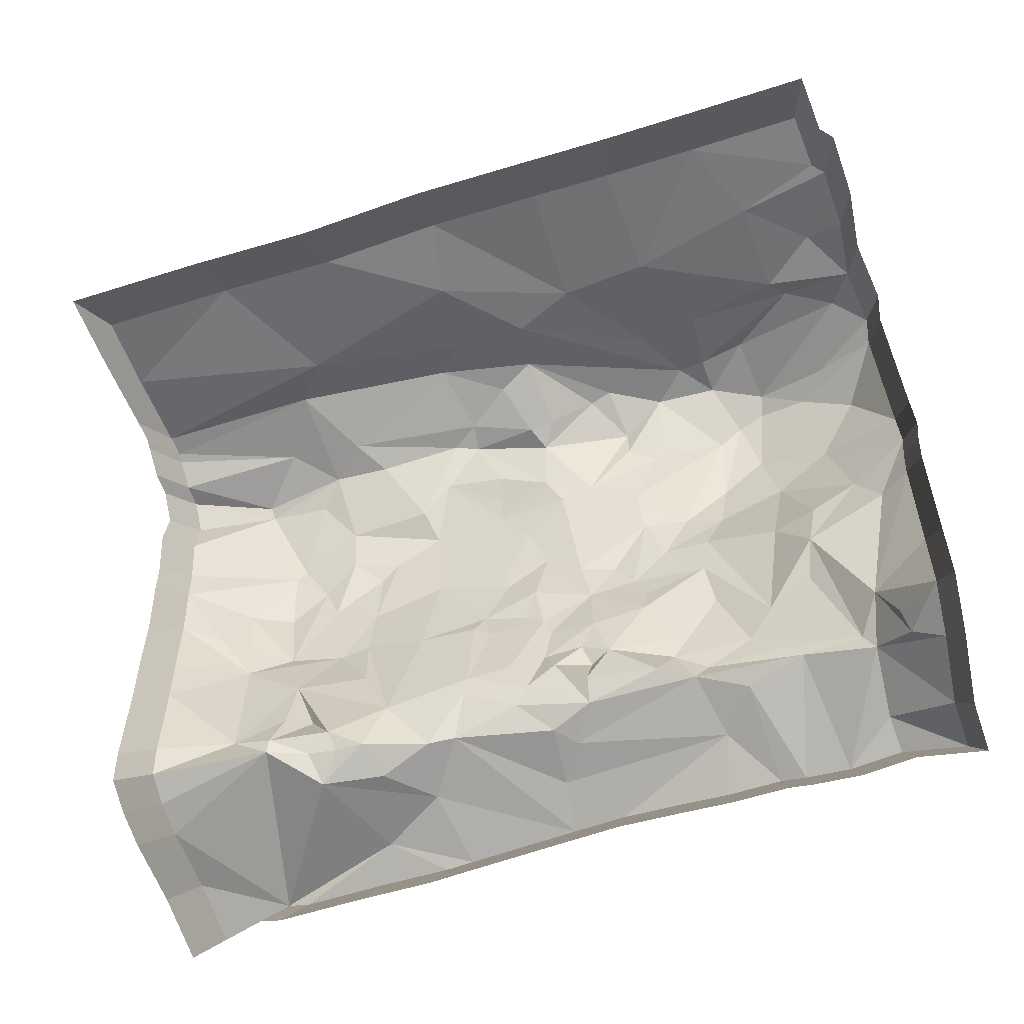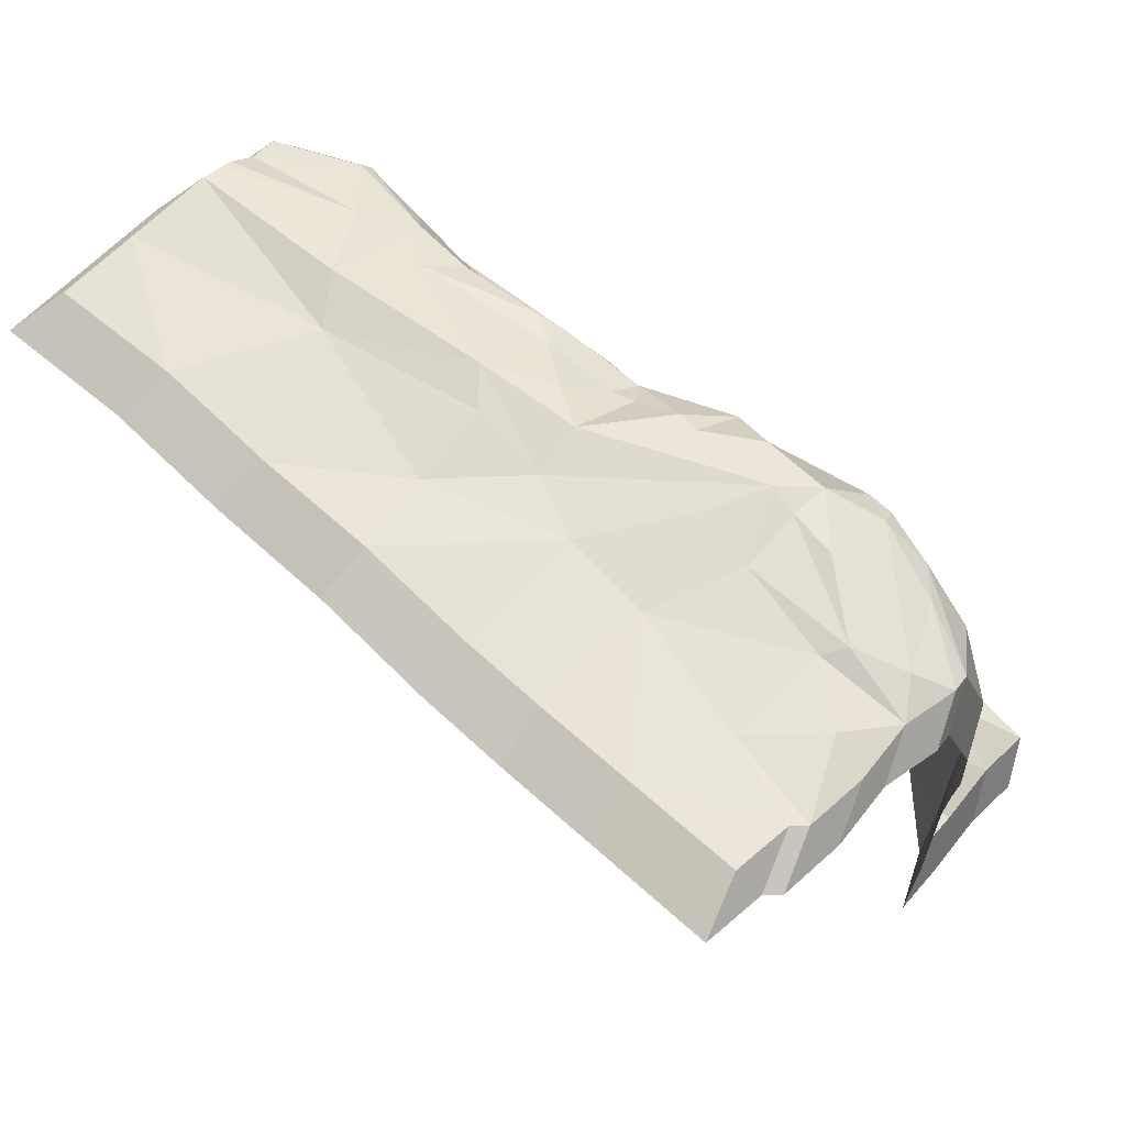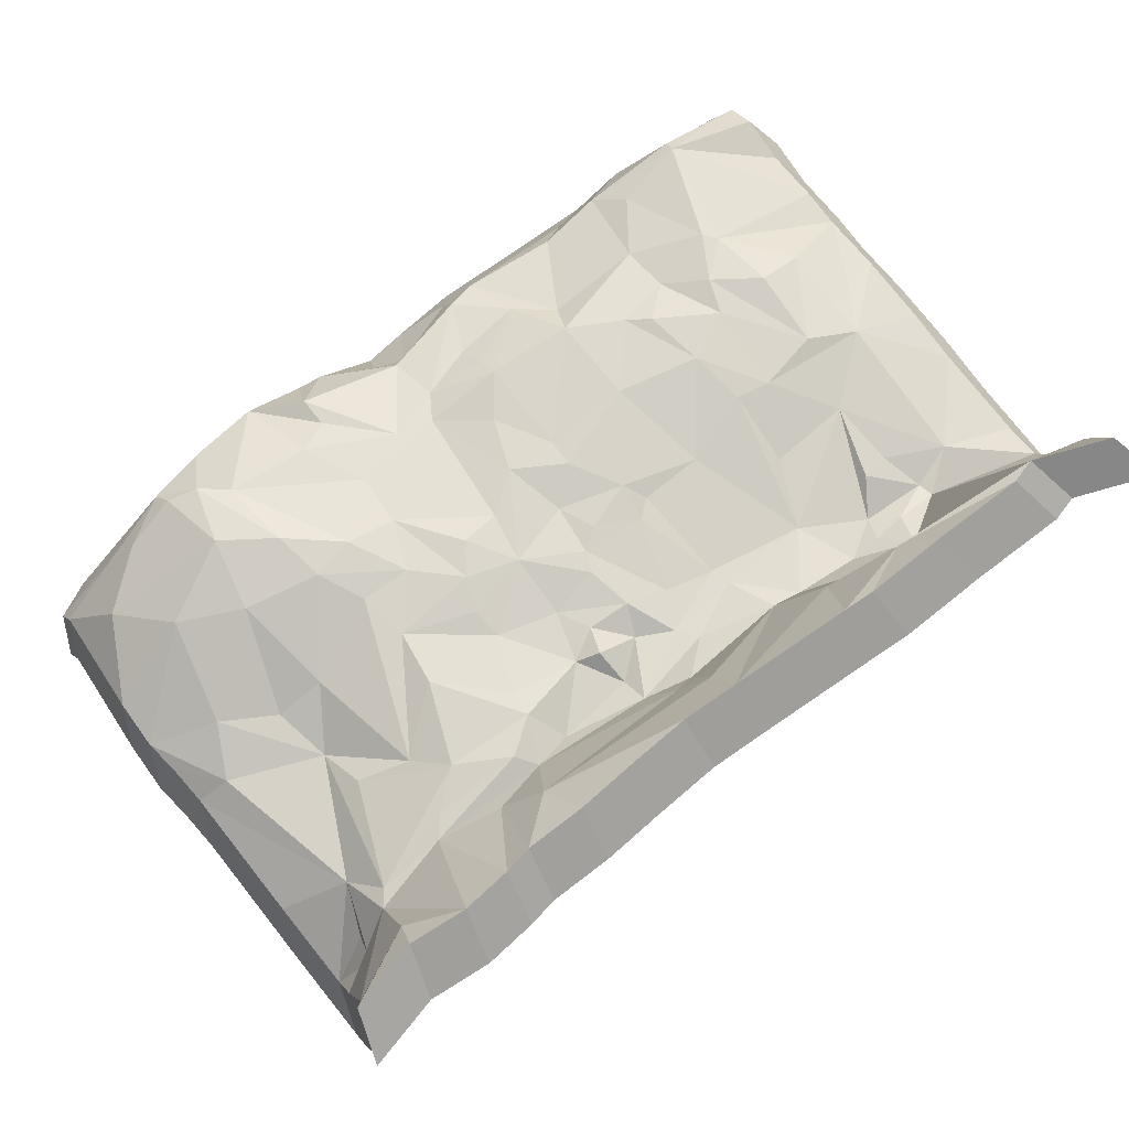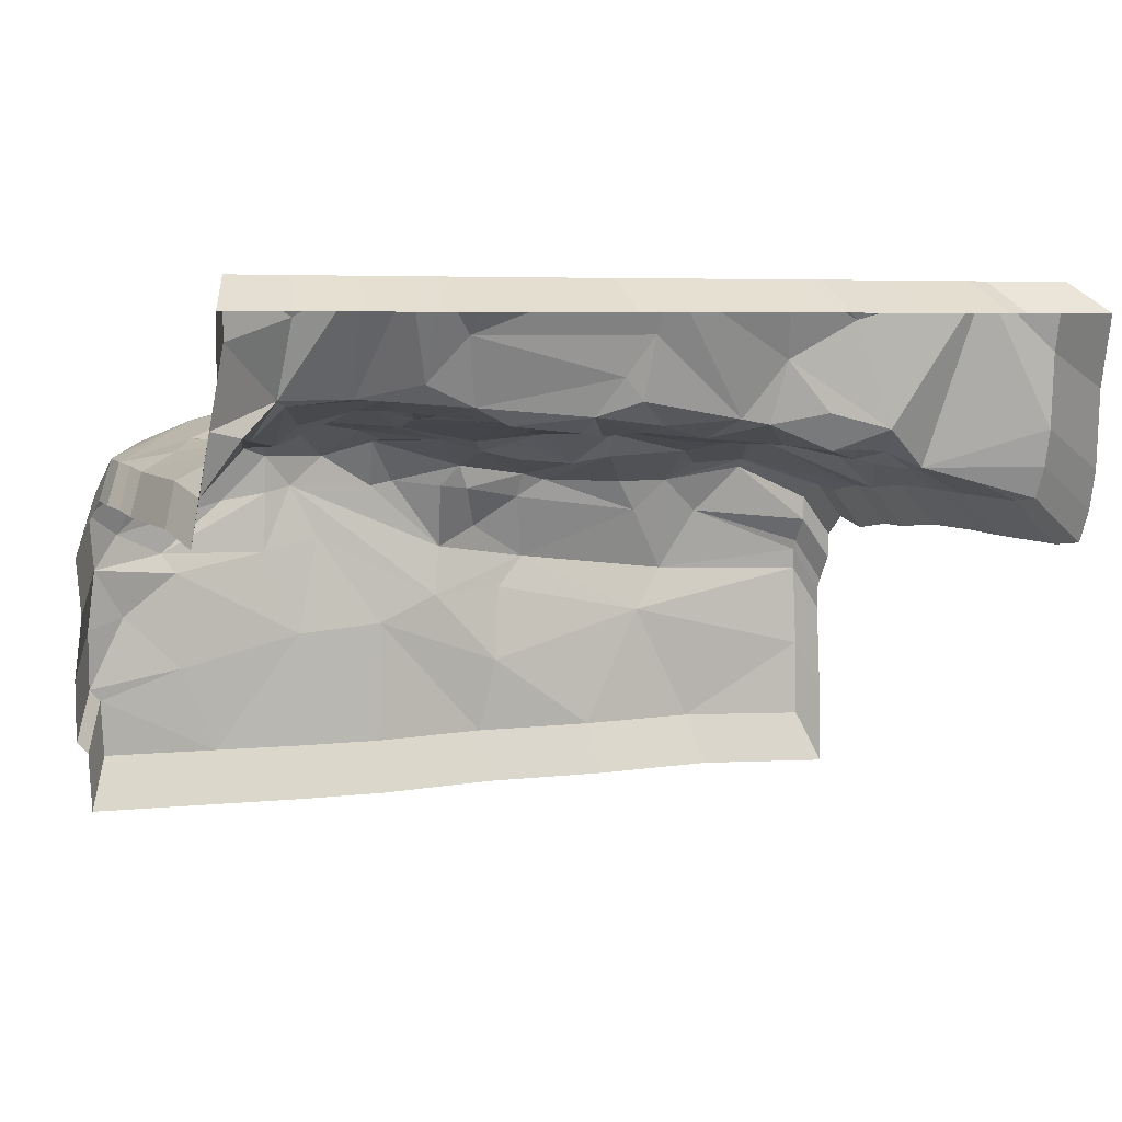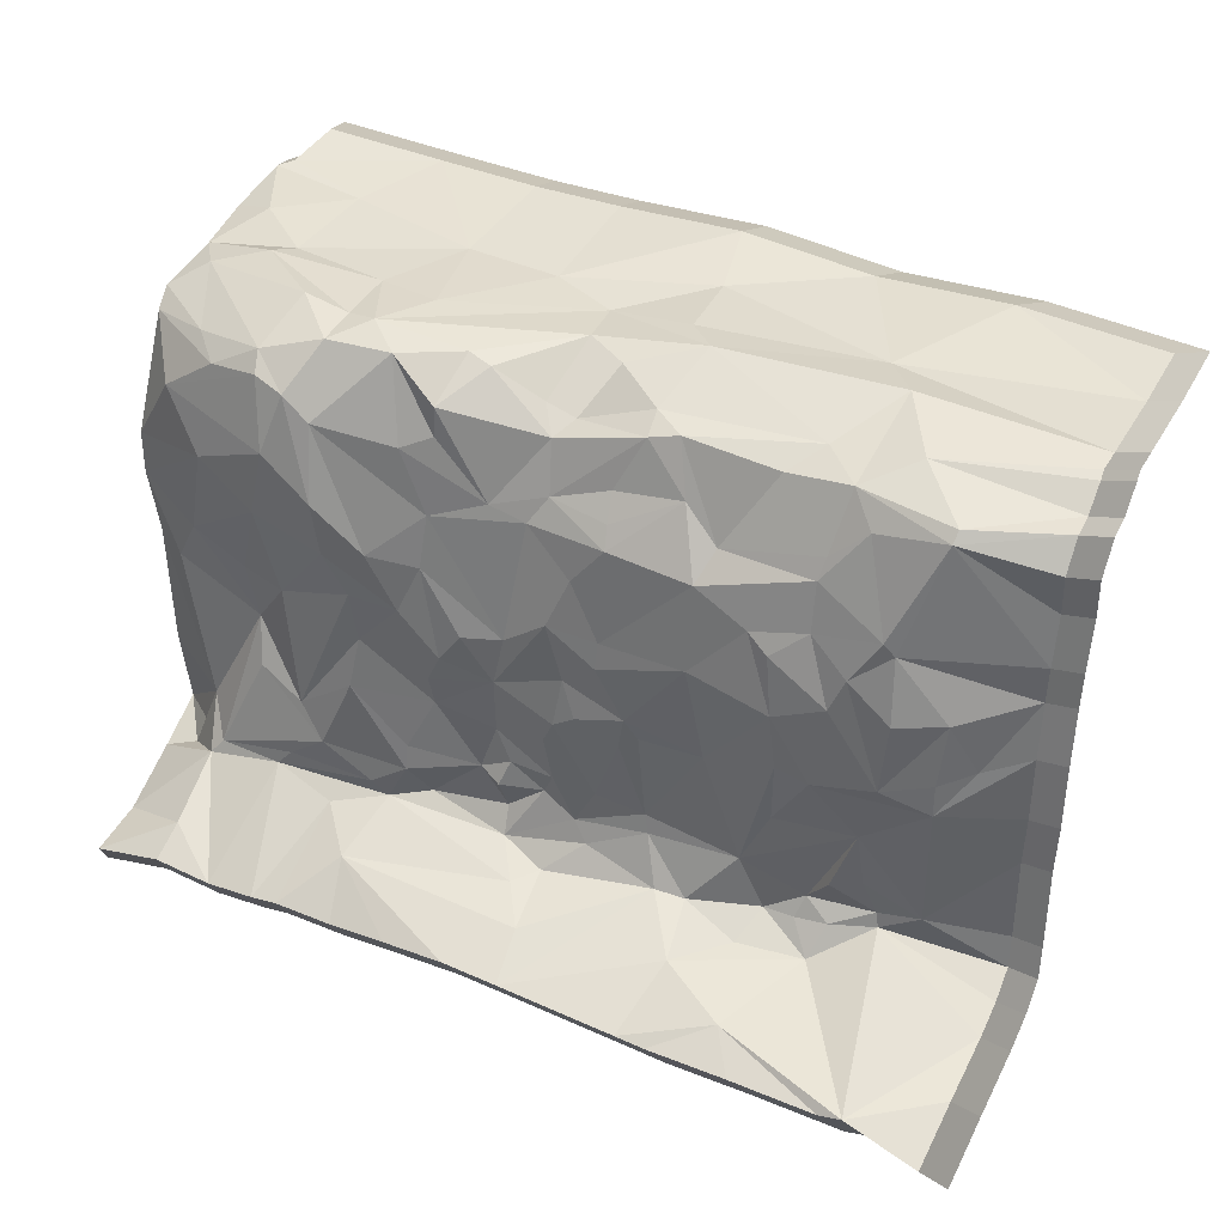
<metadata>
{"format":"obj","ext":"obj","renderer":"f3d","projection":"perspective","resolution":1024,"background":"white","views":[{"elev":-55.7,"azim":-161.6,"up":"+Y"},{"elev":61.0,"azim":-135.8,"up":"+Y"},{"elev":79.8,"azim":-38.2,"up":"+Z"},{"elev":5.8,"azim":-23.1,"up":"+Z"},{"elev":40.0,"azim":26.0,"up":"+Y"}]}
</metadata>
<code>
v -323 25.33 86.5
v 361 262.2 25.05
v 361.6 107.1 29.39
v -239.1 413.6 75.4
v -202.2 -12.64 215.9
v -355.6 -4.943 102.4
v 221 246.8 83.93
v 79.91 408 31.37
v -350.8 419.2 -159.9
v 362.5 413.5 -143.5
v 67.71 433.6 -44.67
v -258.9 157.7 82.06
v 266.1 22.27 59.91
v 167.7 5.53 107.7
v 131.1 10.63 151.6
v -288.9 5.66 185.5
v -362.5 410.2 -94.12
v 363.6 -39.81 215.9
v -91.26 145.8 100.7
v 18.74 422.9 -212.8
v 263.5 185.3 84.07
v 126.9 162.8 83.85
v -305.6 65.65 90.96
v -360.2 9.667 52.65
v 365 -13.64 59.95
v -250.1 122.7 99.91
v -365.3 254.2 66.33
v -99.67 272.8 97.67
v 42.53 245.7 88.37
v 56.98 403.2 37.53
v 185.6 181.5 89.15
v -360.7 193.8 61.73
v -348.8 -23.01 215.9
v 212.8 175.4 88.94
v -347.4 422.4 -211.1
v -356.3 407.7 -39.49
v -325.3 356.5 77.68
v 306 249.1 64.47
v -226.3 204.8 96.33
v 59.7 151.3 89.29
v 363.9 -2.509 32.6
v -29.59 -5.751 215.9
v -81.76 -7.599 215.9
v 142.6 -18.06 215.9
v -116.8 416.1 -214
v -83.66 417.1 -101.7
v 34.13 417.6 -143.5
v -208.2 108.5 111.3
v -179.2 -9.156 215.9
v -141.9 59.42 121.7
v 365.1 -20.88 92.33
v -284.5 41.53 117.8
v -4.52 77.91 88.58
v 157.3 66.81 79.32
v 177.6 19.32 75.66
v -42.12 131.9 93.82
v -181.7 314.9 113.6
v 155.6 292.6 78.81
v -358.5 386.6 30.79
v -279.2 419.5 -46.32
v 362.1 419.1 -67.1
v 129.6 413.7 -211.9
v 240.8 419.7 -211.6
v -69.13 422.8 33.03
v 263.4 35.16 57.54
v -31.36 33.07 106.3
v -242.7 -15.59 215.9
v -228.7 44.34 122.8
v -98.38 48.23 99.68
v -40.27 184.4 98.84
v 173.2 278.6 82.86
v -95.22 403.8 72.18
v -27.98 417 -77.24
v -86.64 416.4 -214.4
v -244.3 418.3 -212.4
v -328 421.2 -84.69
v 214.8 429.4 -61.73
v 209.7 404.7 27.93
v 362.2 399.6 -15.88
v 362.5 376.6 25.32
v 232.4 276 79.84
v 0.6407 249.5 91.29
v -333.2 190.4 77.65
v -151.2 193.2 108.4
v 83.39 66.57 85.76
v -112.3 79.48 115.9
v 302.1 -14.43 215.9
v 17.36 -8.824 215.9
v -36.42 84.01 104
v 230.4 22.58 74.03
v -116.5 232.1 106.1
v -135.9 429.3 57.74
v 361.8 414.1 -38.91
v 35.76 45.37 97.88
v -34.25 54.11 92.7
v -94.08 171.8 104.9
v 6.869 102.7 96.01
v 39.46 92.22 88.35
v 41.11 427 -73.19
v 184.9 419 -101.4
v -362.5 396.9 11.45
v 121 339.3 56.27
v 17.36 291.6 82.97
v 362.7 152.7 30.4
v 117.8 -16.05 215.9
v -290.8 -10.02 215.9
v 210.2 -17.74 215.9
v -130 -10.08 215.9
v 97.47 27.68 103
v -28.72 105.4 96.87
v 23.54 61.96 92.4
v 209.4 38.18 67.3
v 302.8 166.8 71.7
v 25.04 169.1 94.37
v 79.23 82.61 82.62
v 12.68 198.9 88.73
v 65.08 181.5 91.98
v 74.86 162.3 86.58
v 362.1 212.4 30.54
v -278.9 391.2 80.49
v 112.7 245.7 88.47
v -166 433.6 30.21
v -190.9 428.2 24.65
v -21.11 424.9 -31.39
v 360.9 417.2 -47.8
v -194.7 423.5 -30
v -163.2 416.3 -107.7
v -360.8 417.5 -149
v -160.5 415.5 -213.6
v 178.2 410.7 -1.503
v -334.1 414.2 -8.479
v 230 382.3 45.01
v 289.6 401.9 38.95
v 41.32 223.5 92.2
v -363.5 293.2 67.21
v 302 194.4 70.1
v -223.3 345.9 109.8
v -82.17 197.8 106.6
v -328.3 4.863 96.1
v -174.7 33.15 133.9
v 6.88 22.5 118.7
v -130.3 42.47 115
v -294.4 29.08 122.9
v -184.3 84.58 122.2
v 221.6 -1.645 93.86
v 7.244 157 95.14
v 253.3 69.96 66.1
v 229.5 66.93 75.79
v -236.9 286.5 109.1
v -21.96 324.8 73.79
v -32.73 225.7 94.99
v 179.7 228.6 88.84
v 327.2 202.6 51.53
v 268.5 248.5 82.62
v -94.85 379.2 74.57
v 201.5 356.4 51.67
v -142.1 428.2 -17.79
v 361.9 409.9 -215.9
v -276.3 416.6 -134.3
v 248.4 418.9 -4.708
v 13.49 422.4 -12.39
v 156.8 399.1 27.94
v 288.4 393.5 46.83
v 37.2 360.7 53.67
v -13.57 387 47.98
v -89.18 427.2 28.72
v 362.7 399.4 6.578
v 92.35 365.9 48.57
v -27.78 401.8 28.2
v -303.7 398.4 54.7
v 200.1 300.2 70.31
v 43.37 325 78.94
v 361.5 338 17.96
v 112.5 317.8 78.15
v -96.86 316.4 88.23
v -187.8 374.9 95.25
v -233.9 401.1 90.44
v 361.4 294.1 24.8
v -209.4 393.5 94.84
v -288.4 314.7 98.19
v 181.7 120.9 79.97
v -139.9 278.9 109.4
v -310.4 231.9 86.1
v 248.8 124.2 73.87
v -64.92 222.9 103.5
v -175.1 271.5 113.9
v -362.2 225.9 64.84
v 203.5 20.49 76.41
v -157.8 234.2 108.5
v -112.1 101.1 112.1
v -55.16 90.93 96.94
v -157.8 148.8 116.2
v 121.5 23.54 98.3
v -215.5 59.63 121.7
v -142.5 20.07 171.9
v -347.7 -18.3 167.1
v 188.3 -0.8635 183.8
v 282.9 -19.44 215.9
v 11.99 9.725 172.1
v 362.8 27.6 28.73
v 300.2 47.14 60.28
v -267.3 205.6 84.24
v -119.9 367.5 84.06
v -192 425.7 58.91
v 198.4 339.6 59.76
v 254.4 312.5 71.85
v 263.3 301.6 69.49
v -7.892 346.6 63.6
v -291.6 424.7 -28.31
v -4.387 392.7 25.88
v 54.1 412.4 15.1
v -232.3 430.7 18.41
v 40.23 341 68.06
v -52.08 333.2 75.57
v -0.1576 140.1 97.07
v -10.13 20.09 138.3
v 365.3 -24.31 156.9
v -360.4 83.09 61.33
v 379.4 119.4 -4.778
v 378.9 181.8 -4.635
v -377 46.55 27.58
v -376.8 -30.26 18.49
v 149.2 -59.27 189.3
v 219.9 -58.94 189.3
v 379.5 -11.5 -6.532
v 378.3 71.64 -5.842
v 377.7 234 -10.38
v 378.2 267.3 -10.64
v 378.2 313.3 -17.8
v -372.7 386.2 -77.9
v -379.3 374.9 -24.61
v 378.6 392.9 -77.29
v 377.6 396.2 -86.6
v 378.8 398.1 -106.8
v 378.6 388.4 -262.5
v 251.9 398.8 -258
v 379.2 392.3 -186.8
v -375.1 364.1 -4.374
v -380.3 266.4 33.73
v -85.54 -48.33 189.3
v -30.95 -46.39 189.3
v -379.3 388.8 -135.1
v 135.6 392.4 -258.3
v -167.9 394.3 -260
v -255.6 397.2 -258.8
v 19.61 402.1 -259.2
v -90.64 395.2 -260.9
v -363.4 401.6 -257.4
v -367 398.2 -203.9
v -122.2 394.9 -260.5
v -377.4 396.4 -192.5
v 378.9 377.7 -53.2
v 379.5 377.5 -29.71
v 379.2 353.6 -10.1
v -382.2 225.6 32.81
v -378.9 196 31.25
v -377.4 162.4 27.99
v 380.7 -43 -2.486
v 381.8 -54.65 26.13
v 382 -62.22 60.01
v -372.1 -45.55 70.51
v -363.8 -59.52 138.2
v 18.16 -49.61 189.3
v 123.2 -57.17 189.3
v -187.5 -49.96 189.3
v -136 -50.92 189.3
v -364.9 -64.45 189.3
v -304.2 -50.86 189.3
v -211.5 -53.6 189.3
v -253.9 -56.68 189.3
v 296 -60.72 189.3
v 316 -55.48 189.3
v 382.2 -65.81 127.5
v 380.4 -82.02 189.3
f 49 195 140
f 23 12 83
f 97 98 146
f 213 164 208
f 164 30 208
f 122 73 157
f 30 168 8
f 81 154 207
f 172 29 174
f 206 207 163
f 154 81 21
f 22 152 121
f 104 119 113
f 113 119 153
f 98 115 40
f 23 218 24
f 53 66 111
f 66 94 111
f 26 144 48
f 15 105 197
f 68 5 140
f 107 197 44
f 195 142 140
f 216 195 199
f 142 50 68
f 66 141 94
f 53 95 66
f 12 52 26
f 191 89 110
f 56 191 110
f 110 89 53
f 97 56 110
f 85 193 54
f 90 188 145
f 201 65 13
f 65 90 13
f 201 200 3
f 147 148 65
f 113 201 3
f 215 70 56
f 215 146 70
f 114 146 40
f 40 146 98
f 28 138 185
f 114 116 146
f 118 117 40
f 22 117 118
f 176 179 57
f 153 136 113
f 151 28 185
f 103 29 172
f 207 38 2
f 207 2 178
f 179 4 177
f 174 29 121
f 170 120 4
f 177 4 120
f 205 171 206
f 205 206 132
f 81 207 206
f 178 173 163
f 207 178 163
f 205 156 102
f 210 30 211
f 132 78 156
f 36 101 131
f 166 122 92
f 210 161 124 169
f 125 160 93
f 77 125 61
f 60 159 76
f 100 62 47
f 158 63 10
f 10 63 100
f 8 130 211
f 36 131 209
f 102 156 162
f 169 124 64
f 64 124 166
f 132 163 78
f 166 92 72
f 170 59 120
f 59 37 120
f 137 179 177
f 37 59 135
f 136 153 38
f 40 117 114
f 114 117 116
f 22 54 31
f 118 40 115
f 70 185 138
f 90 65 112
f 201 147 65
f 112 65 148
f 66 69 142
f 1 139 23
f 23 139 143
f 195 43 42
f 42 199 195
f 16 67 143
f 67 68 143
f 141 216 199
f 143 68 52
f 52 68 194
f 52 194 144
f 68 50 194
f 13 145 87
f 24 139 1
f 191 69 95
f 95 69 66
f 14 55 193
f 55 145 188
f 145 13 90
f 23 52 12
f 190 191 19
f 96 70 138
f 191 56 19
f 56 70 19
f 70 96 19
f 97 146 215
f 54 55 112
f 112 55 188
f 115 54 22
f 115 85 54
f 138 28 91
f 138 91 84
f 181 31 54
f 147 184 148
f 39 149 202
f 202 149 183
f 186 57 149
f 57 137 149
f 91 28 182
f 70 82 151
f 82 70 116
f 150 175 151
f 151 175 28
f 71 58 152
f 207 154 38
f 38 153 2
f 29 134 121
f 72 155 214
f 155 203 214
f 208 150 172
f 132 156 205
f 132 206 163
f 30 210 165
f 130 162 78
f 162 156 78
f 211 161 210
f 211 130 11
f 161 211 11
f 11 124 161
f 17 36 76
f 100 11 77
f 60 127 159
f 127 46 45
f 100 63 62
f 127 75 159
f 127 129 75
f 20 47 62
f 20 46 47
f 46 20 74
f 9 75 35
f 129 127 45
f 128 76 159
f 100 61 10
f 159 9 128
f 47 46 73
f 99 100 47
f 73 99 47
f 11 100 99
f 36 60 76
f 100 77 61
f 73 124 11
f 73 11 99
f 73 122 124
f 127 157 46
f 127 60 126
f 209 126 60
f 209 60 36
f 125 77 160
f 78 160 77
f 124 122 166
f 122 157 126
f 126 123 122
f 131 212 209
f 78 77 130
f 130 8 162
f 122 123 204
f 160 79 93
f 133 163 167
f 133 167 79
f 78 163 133
f 30 8 211
f 64 166 72
f 167 163 80
f 163 173 80
f 102 168 174
f 168 164 213
f 168 213 172
f 210 169 165
f 169 64 165
f 64 72 165
f 208 165 214
f 72 214 165
f 92 155 72
f 4 212 131
f 4 131 170
f 101 170 131
f 102 174 205
f 164 168 30
f 213 208 172
f 208 214 150
f 7 81 171
f 171 71 7
f 152 7 71
f 121 152 58
f 172 150 103
f 155 92 203
f 177 120 37
f 136 38 21
f 21 38 154
f 58 174 121
f 22 121 117
f 121 134 117
f 137 177 37
f 137 37 180
f 135 180 37
f 136 21 113
f 7 21 81
f 34 152 31
f 22 31 152
f 82 29 103
f 82 116 134
f 103 150 82
f 82 150 151
f 182 176 57
f 182 57 186
f 175 176 182
f 179 137 57
f 180 135 27
f 183 180 27
f 181 34 31
f 152 34 7
f 34 181 184
f 117 134 116
f 186 91 182
f 104 113 3
f 184 112 148
f 146 116 70
f 39 186 149
f 186 39 189
f 83 12 183
f 12 202 183
f 27 83 183
f 83 27 187
f 147 201 184
f 181 54 184
f 184 54 112
f 187 32 83
f 84 96 138
f 84 19 96
f 84 192 19
f 190 19 192
f 23 83 32
f 13 41 201
f 41 200 201
f 188 90 112
f 98 97 111
f 215 56 97
f 39 48 189
f 189 48 84
f 110 53 97
f 53 89 95
f 86 190 192
f 1 23 24
f 25 41 13
f 14 145 55
f 109 85 94
f 69 191 86
f 86 191 190
f 192 144 86
f 69 86 142
f 144 50 86
f 86 50 142
f 144 192 48
f 143 52 23
f 13 51 25
f 15 14 193
f 85 109 193
f 193 109 15
f 109 94 141
f 109 141 199
f 216 141 66
f 66 142 216
f 195 216 142
f 140 142 68
f 144 26 52
f 24 6 139
f 6 196 143
f 143 196 16
f 15 145 14
f 87 51 13
f 145 15 197
f 105 15 88
f 88 15 109
f 195 49 108
f 16 33 106
f 33 16 196
f 145 197 87
f 43 195 108
f 49 140 5
f 16 106 67
f 67 5 68
f 198 87 197
f 107 198 197
f 199 42 88
f 105 44 197
f 199 88 109
f 6 143 139
f 95 89 191
f 84 48 192
f 94 85 111
f 115 98 111
f 85 115 111
f 55 54 193
f 12 48 39
f 26 48 12
f 39 202 12
f 91 186 189
f 70 151 185
f 118 115 22
f 113 21 34
f 113 34 184
f 137 180 149
f 149 180 183
f 134 29 82
f 34 21 7
f 4 179 204
f 179 176 92 204
f 176 175 203
f 92 176 203
f 172 174 168
f 205 58 171
f 171 58 71
f 206 171 81
f 58 205 174
f 101 59 170
f 204 92 122
f 30 165 208
f 168 102 8
f 8 102 162
f 133 79 160
f 133 160 78
f 157 73 46
f 76 128 17
f 45 46 74
f 75 9 159
f 127 126 157
f 130 77 11
f 212 204 123
f 212 123 209
f 126 209 123
f 204 212 4
f 203 175 214
f 214 175 150
f 2 153 119
f 28 175 182
f 189 84 91
f 201 113 184
f 144 194 50
f 51 87 217
f 18 217 87
f 97 53 111
f 23 32 218
f 119 104 219 220
f 24 218 221 222
f 107 44 223 224
f 3 200 225 226
f 178 2 227 228
f 173 178 228 229
f 101 36 230 231
f 125 93 232 233
f 61 125 233 234
f 63 158 235 236
f 158 10 237 235
f 135 59 238 239
f 42 43 240 241
f 36 17 242 230
f 62 63 236 243
f 75 129 244 245
f 20 62 243 246
f 74 20 246 247
f 35 75 245 248
f 9 35 248 249
f 129 45 250 244
f 10 61 234 237
f 128 9 249 251
f 93 79 252 232
f 79 167 253 252
f 167 80 254 253
f 80 173 229 254
f 27 135 239 255
f 104 3 226 219
f 187 27 255 256
f 32 187 256 257
f 200 41 258 225
f 41 25 259 258
f 25 51 260 259
f 6 24 222 261
f 196 6 261 262
f 105 88 263 264
f 108 49 265 266
f 106 33 267 268
f 33 196 262 267
f 43 108 266 240
f 49 5 269 265
f 67 106 268 270
f 5 67 270 269
f 87 198 271 272
f 198 107 224 271
f 88 42 241 263
f 44 105 264 223
f 59 101 231 238
f 17 128 251 242
f 45 74 247 250
f 2 119 220 227
f 51 217 273 260
f 217 18 274 273
f 18 87 272 274
f 218 32 257 221

</code>
